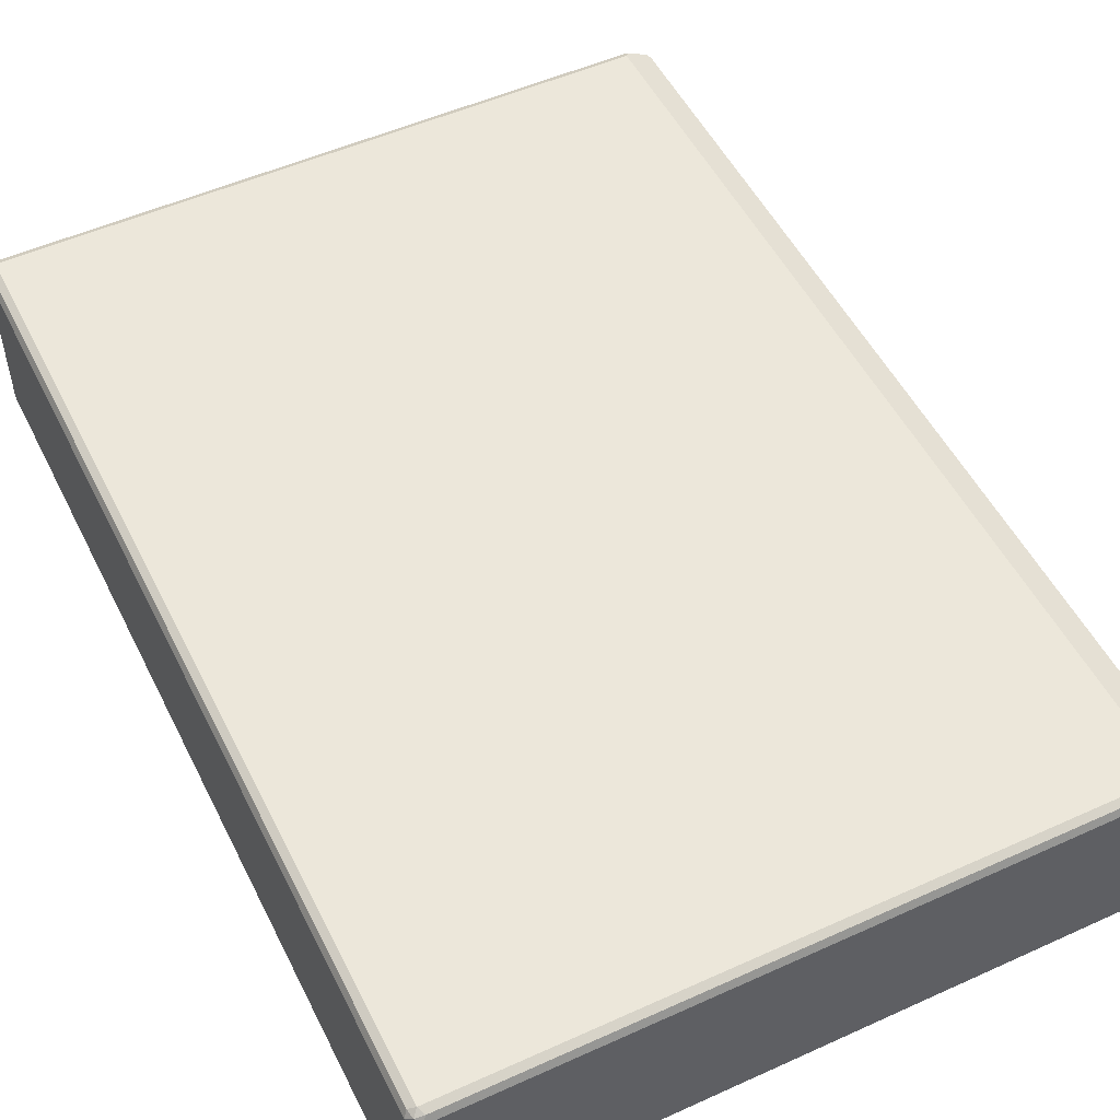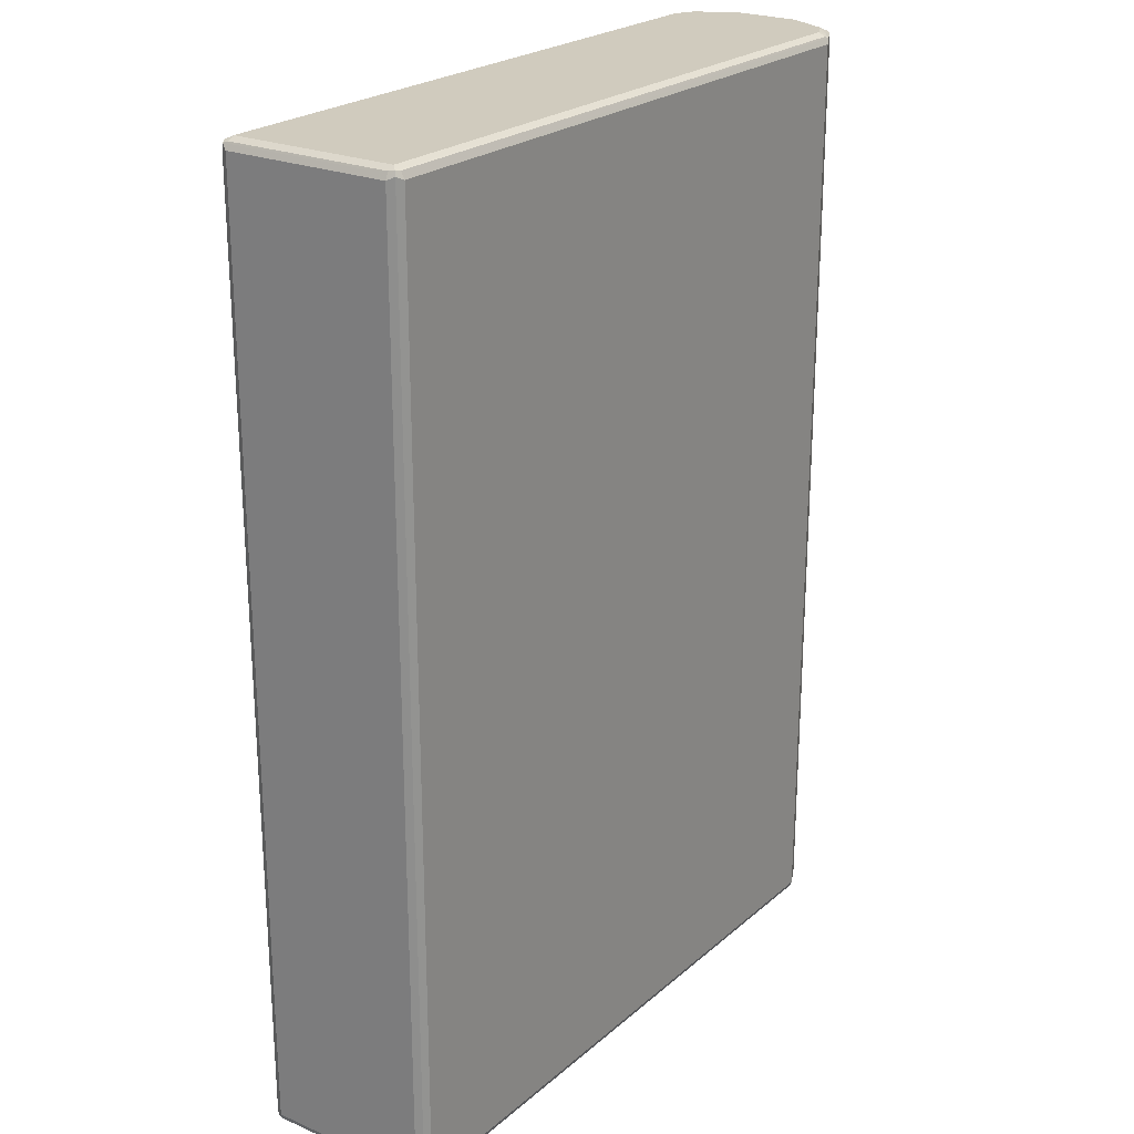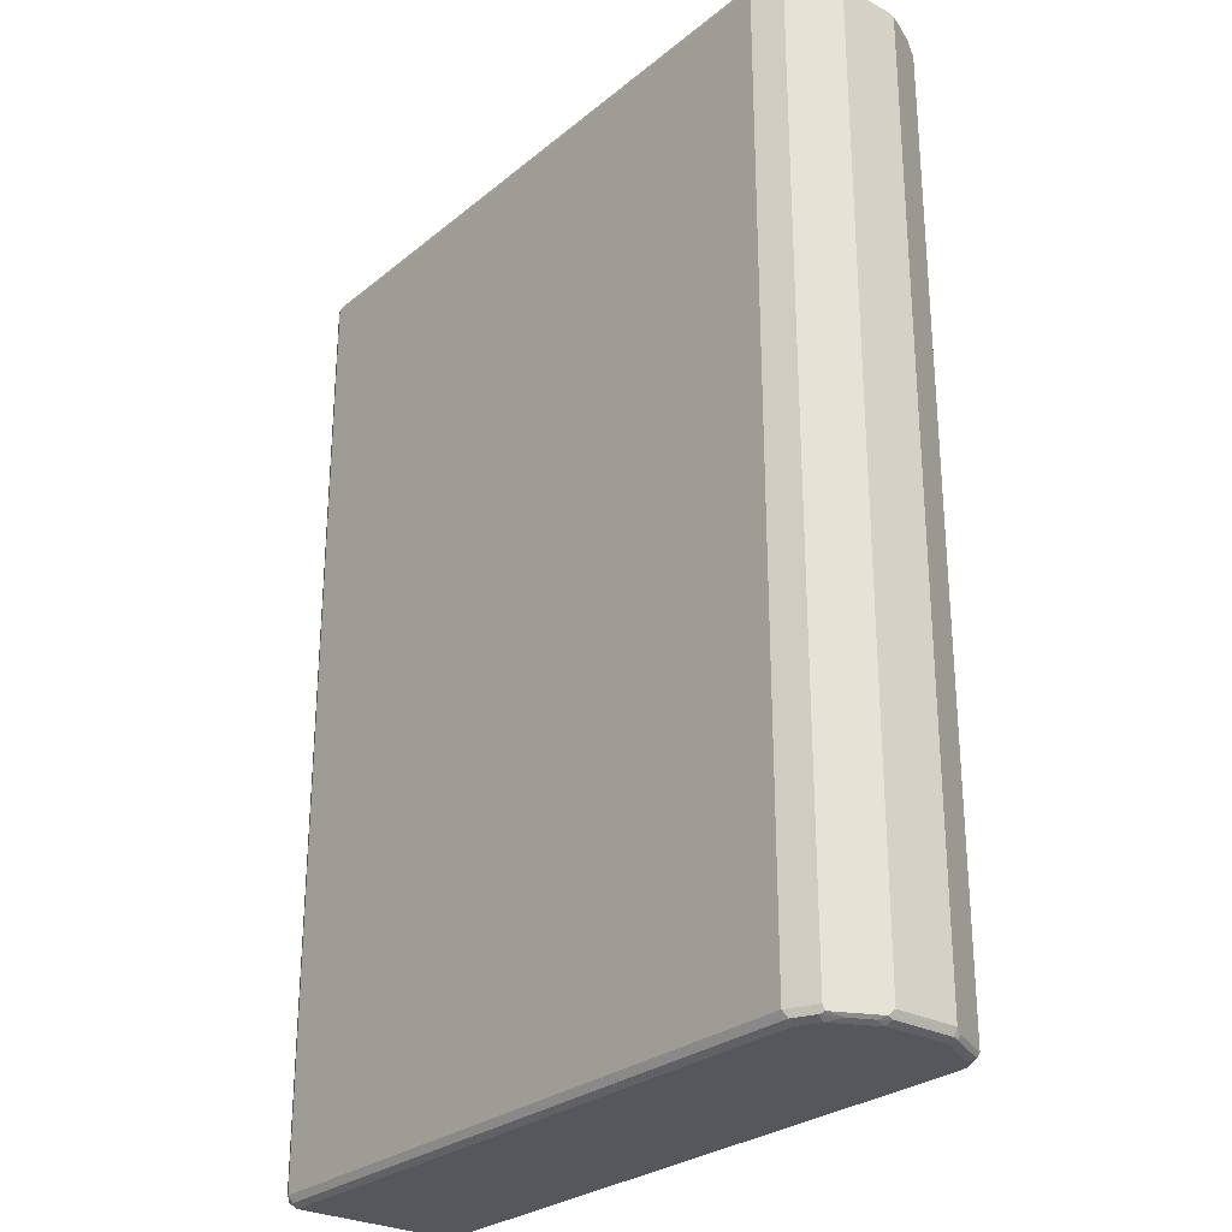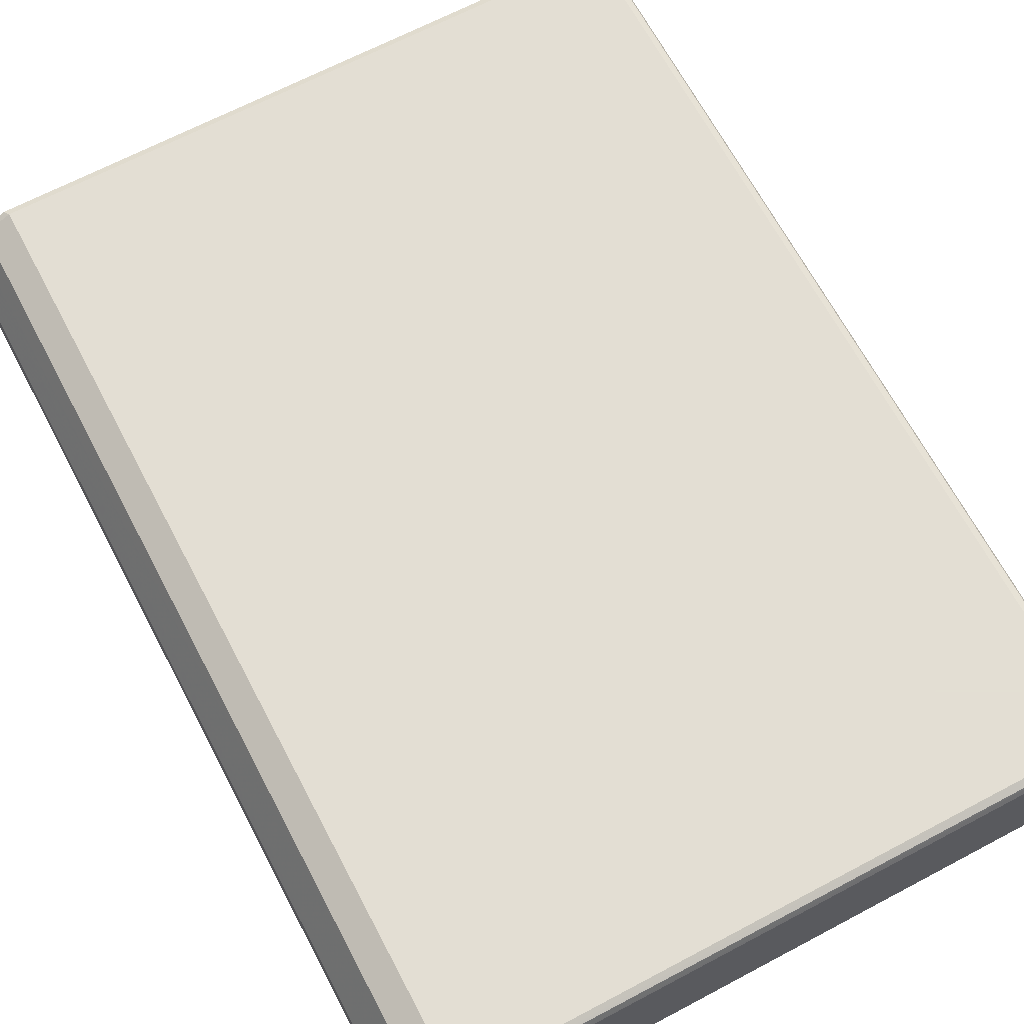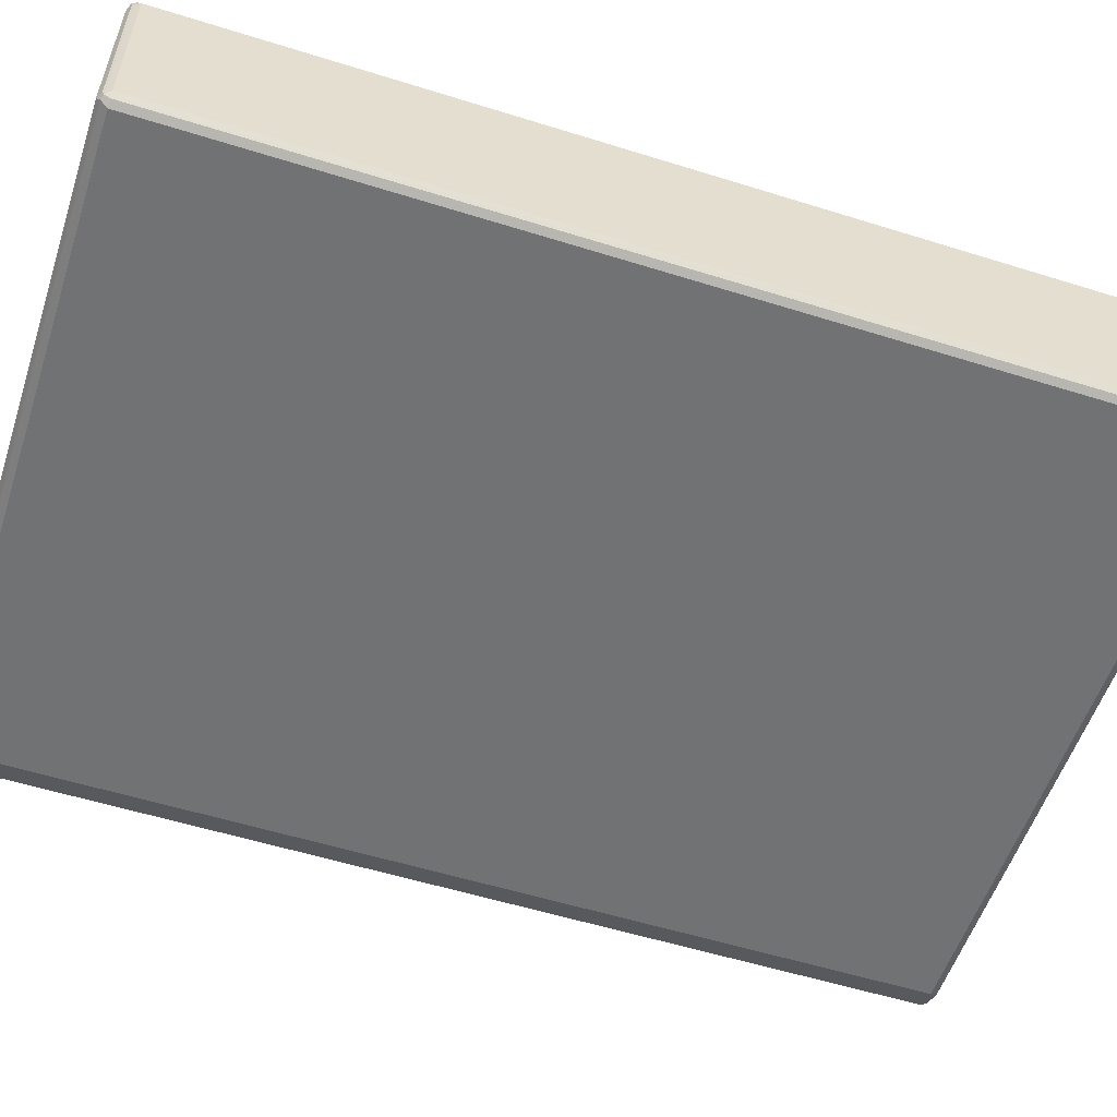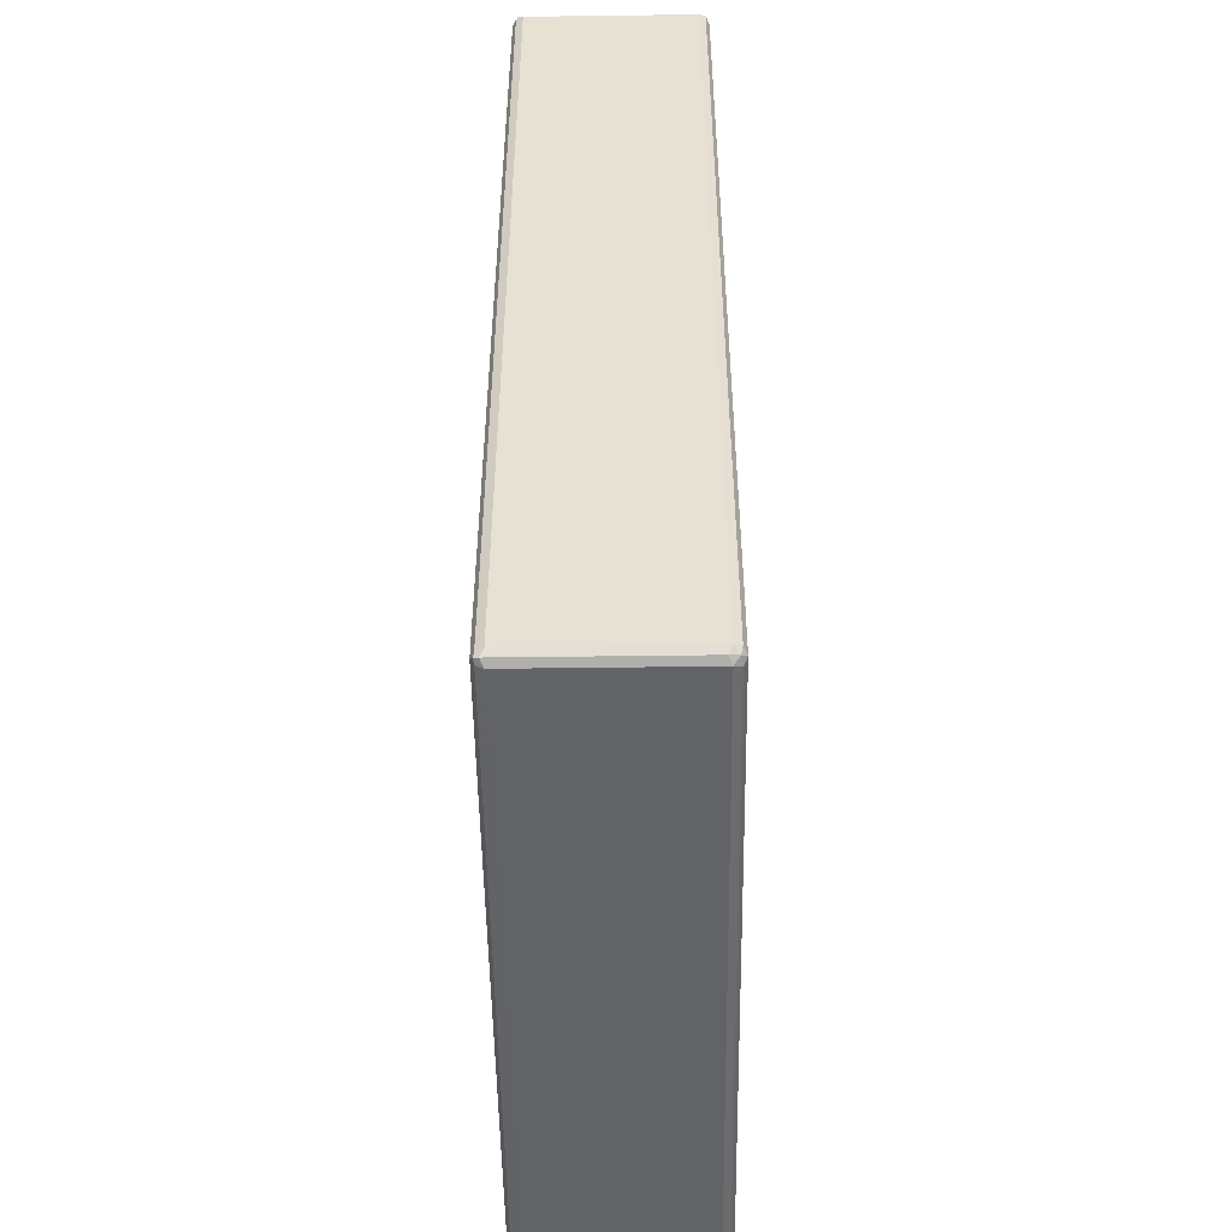
<metadata>
{"format":"obj","ext":"obj","renderer":"f3d","projection":"perspective","resolution":1024,"background":"white","views":[{"elev":51.8,"azim":153.9,"up":"+Y"},{"elev":23.5,"azim":125.7,"up":"+Z"},{"elev":-27.5,"azim":-129.1,"up":"+Z"},{"elev":67.2,"azim":-27.9,"up":"+Y"},{"elev":-55.6,"azim":71.8,"up":"+Y"},{"elev":-51.0,"azim":90.8,"up":"+Z"}]}
</metadata>
<code>
v -0.578 -0.05098 0.7648
v -0.5383 -0.1303 0.7592
v -0.5496 -0.1076 0.7705
v -0.5665 -0.07365 0.7705
v -0.5694 -0.05948 0.7734
v -0.5722 -0.04532 0.7762
v -0.578 0.05098 0.7648
v -0.578 -0.05098 -0.7648
v -0.5156 -0.1416 0.7705
v -0.5354 -0.1275 0.7734
v -0.5383 -0.1303 -0.7705
v -0.5609 -0.05098 0.782
v -0.5722 0.05664 0.7762
v -0.5383 0.1247 0.7762
v -0.5354 0.1317 0.7734
v -0.5383 0.1303 0.7648
v -0.5567 0.09348 -0.7734
v -0.578 0.05098 -0.7648
v -0.5737 0.05948 -0.7734
v -0.5722 -0.05098 -0.7762
v -0.5694 -0.05948 -0.7777
v -0.5722 -0.06233 -0.7705
v -0.4929 -0.153 0.7648
v -0.5014 -0.1445 0.7734
v -0.5156 -0.1416 -0.7592
v -0.5269 -0.119 0.782
v -0.5354 -0.1275 -0.7777
v -0.5014 -0.1445 -0.7777
v -0.5042 -0.1473 -0.7705
v -0.4929 -0.153 -0.7648
v -0.5609 0.05098 0.782
v -0.5269 0.119 0.782
v -0.51 0.1381 0.7777
v -0.5014 0.1487 0.7734
v -0.5156 0.1416 0.7648
v -0.5383 0.1303 -0.7648
v -0.5396 0.1275 -0.7734
v -0.5461 0.102 -0.7777
v -0.5722 0.05098 -0.7762
v -0.563 0.06799 -0.7777
v -0.5609 0.05098 -0.782
v -0.5609 -0.05098 -0.782
v 0.5609 -0.153 0.7648
v -0.4872 -0.1473 0.7762
v -0.4929 -0.136 0.782
v -0.5269 -0.119 -0.782
v -0.4929 -0.136 -0.782
v 0.5609 -0.136 -0.782
v 0.5609 -0.1473 -0.7762
v -0.4929 -0.1473 -0.7762
v 0.5694 -0.1487 -0.7734
v 0.5609 -0.153 -0.7648
v -0.4929 0.136 0.782
v -0.4929 0.1473 0.7762
v -0.4929 0.153 0.7648
v 0.5609 0.1473 0.7762
v 0.5609 0.153 0.7648
v -0.5156 0.1416 -0.7648
v -0.5057 0.1445 -0.7734
v -0.5326 0.1303 -0.7762
v -0.5269 0.119 -0.782
v 0.5722 -0.1473 0.7648
v 0.5737 -0.1445 0.7734
v 0.5665 -0.1473 0.7762
v 0.5609 -0.136 0.782
v 0.5722 -0.1416 -0.7762
v 0.5609 0.136 -0.782
v 0.578 -0.136 -0.7648
v 0.5722 -0.1473 -0.7648
v 0.5609 0.136 0.782
v 0.5694 0.1445 0.7777
v -0.4929 0.153 -0.7648
v 0.5722 0.1473 0.7705
v 0.5609 0.153 -0.7648
v -0.4985 0.1473 -0.7762
v -0.4929 0.136 -0.782
v 0.578 -0.136 0.7648
v 0.5737 0.09348 0.7734
v 0.5722 -0.136 0.7762
v 0.5694 -0.09348 0.7777
v 0.5722 0.1303 -0.7762
v 0.5552 0.1473 -0.7762
v 0.5694 0.1445 -0.7734
v 0.578 0.136 -0.7648
v 0.5722 0.136 0.7762
v 0.578 0.136 0.7648
v 0.5722 0.1473 -0.7592
f 1 2 3
f 41 46 42
f 43 62 63
f 43 63 64
f 43 52 51
f 43 51 62
f 44 64 65
f 44 65 45
f 48 66 51
f 48 51 49
f 48 67 81
f 48 81 66
f 49 51 50
f 51 66 68
f 51 68 69
f 51 69 62
f 53 70 71
f 53 71 54
f 41 47 46
f 54 71 56
f 41 48 47
f 41 76 67
f 33 53 54
f 33 54 34
f 34 55 35
f 34 54 56
f 34 56 57
f 34 57 55
f 35 55 72
f 35 72 58
f 36 58 59
f 36 59 60
f 36 60 37
f 37 60 38
f 38 61 41
f 38 41 40
f 38 60 61
f 39 40 41
f 41 61 76
f 41 67 48
f 55 57 74
f 55 74 72
f 56 71 57
f 67 76 75
f 67 75 82
f 67 82 83
f 67 83 81
f 68 84 86
f 68 86 77
f 71 80 79
f 71 79 85
f 71 85 86
f 71 86 73
f 72 74 82
f 72 82 75
f 73 86 84
f 73 84 87
f 74 87 83
f 74 83 82
f 78 86 85
f 66 84 68
f 66 81 84
f 65 79 80
f 65 71 70
f 57 71 73
f 57 73 87
f 57 87 74
f 58 72 59
f 59 75 60
f 59 72 75
f 60 75 76
f 60 76 61
f 32 53 33
f 62 69 63
f 63 86 78
f 63 78 85
f 63 85 79
f 63 79 65
f 63 65 64
f 63 69 68
f 63 68 77
f 65 80 71
f 63 77 86
f 30 51 52
f 30 50 51
f 28 30 29
f 7 15 16
f 7 16 17
f 7 17 18
f 8 18 19
f 8 19 20
f 8 20 21
f 8 21 22
f 8 22 11
f 9 23 24
f 9 24 10
f 9 25 30
f 9 30 23
f 10 24 45
f 10 45 26
f 11 22 21
f 11 21 27
f 11 27 28
f 7 14 15
f 7 13 14
f 6 31 13
f 6 12 31
f 1 3 4
f 1 4 5
f 1 5 6
f 1 6 13
f 1 13 7
f 1 7 18
f 1 18 8
f 1 8 11
f 11 28 29
f 1 11 2
f 2 10 3
f 2 11 25
f 2 25 9
f 3 10 5
f 3 5 4
f 5 10 26
f 5 26 12
f 5 12 6
f 2 9 10
f 81 83 84
f 11 29 30
f 12 26 45
f 20 39 21
f 21 41 42
f 21 42 46
f 21 46 27
f 21 39 41
f 23 43 64
f 23 64 44
f 23 44 24
f 23 30 52
f 23 52 43
f 24 44 45
f 27 46 47
f 27 47 28
f 28 47 48
f 28 48 49
f 28 49 50
f 28 50 30
f 19 40 39
f 19 39 20
f 17 19 18
f 17 40 19
f 12 45 65
f 12 65 70
f 12 70 53
f 12 53 32
f 12 32 31
f 13 31 14
f 14 31 32
f 14 32 33
f 11 30 25
f 14 33 15
f 15 35 16
f 15 33 34
f 16 35 58
f 16 58 36
f 16 36 17
f 17 36 37
f 17 37 38
f 17 38 40
f 15 34 35
f 83 87 84

</code>
